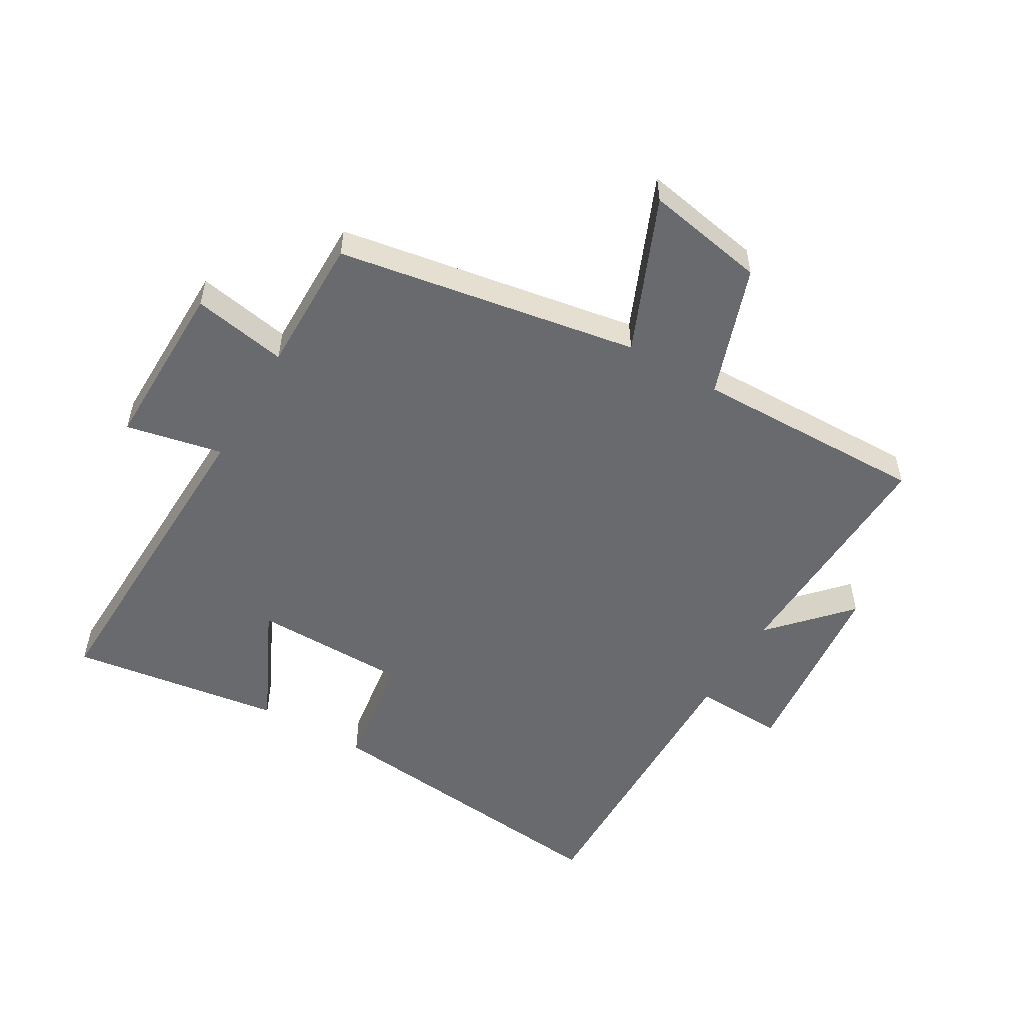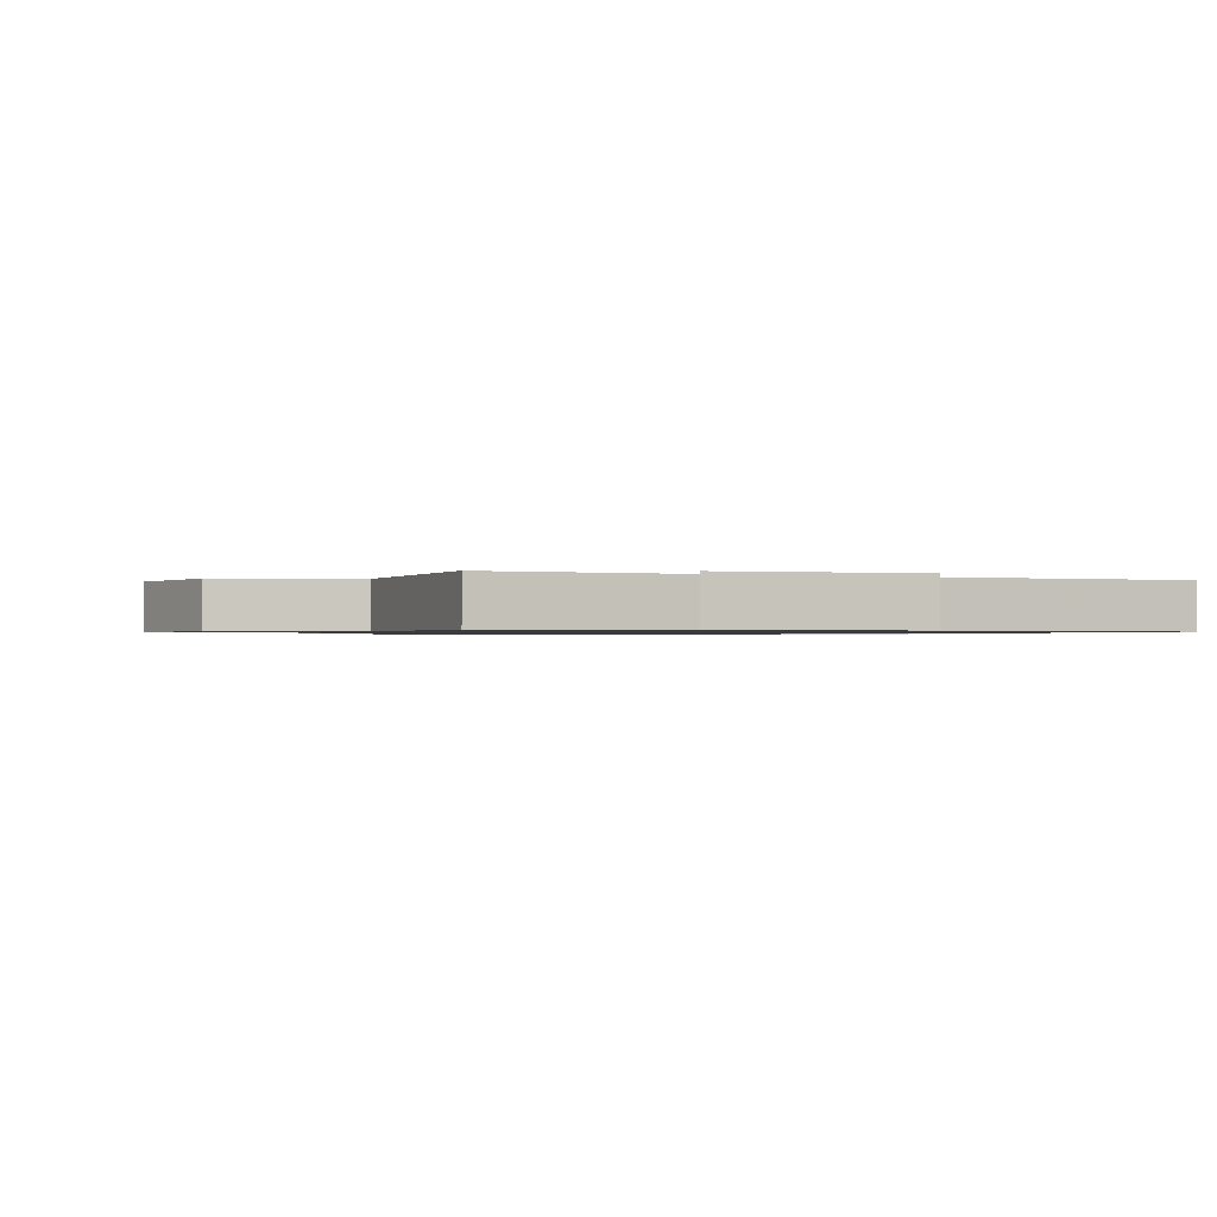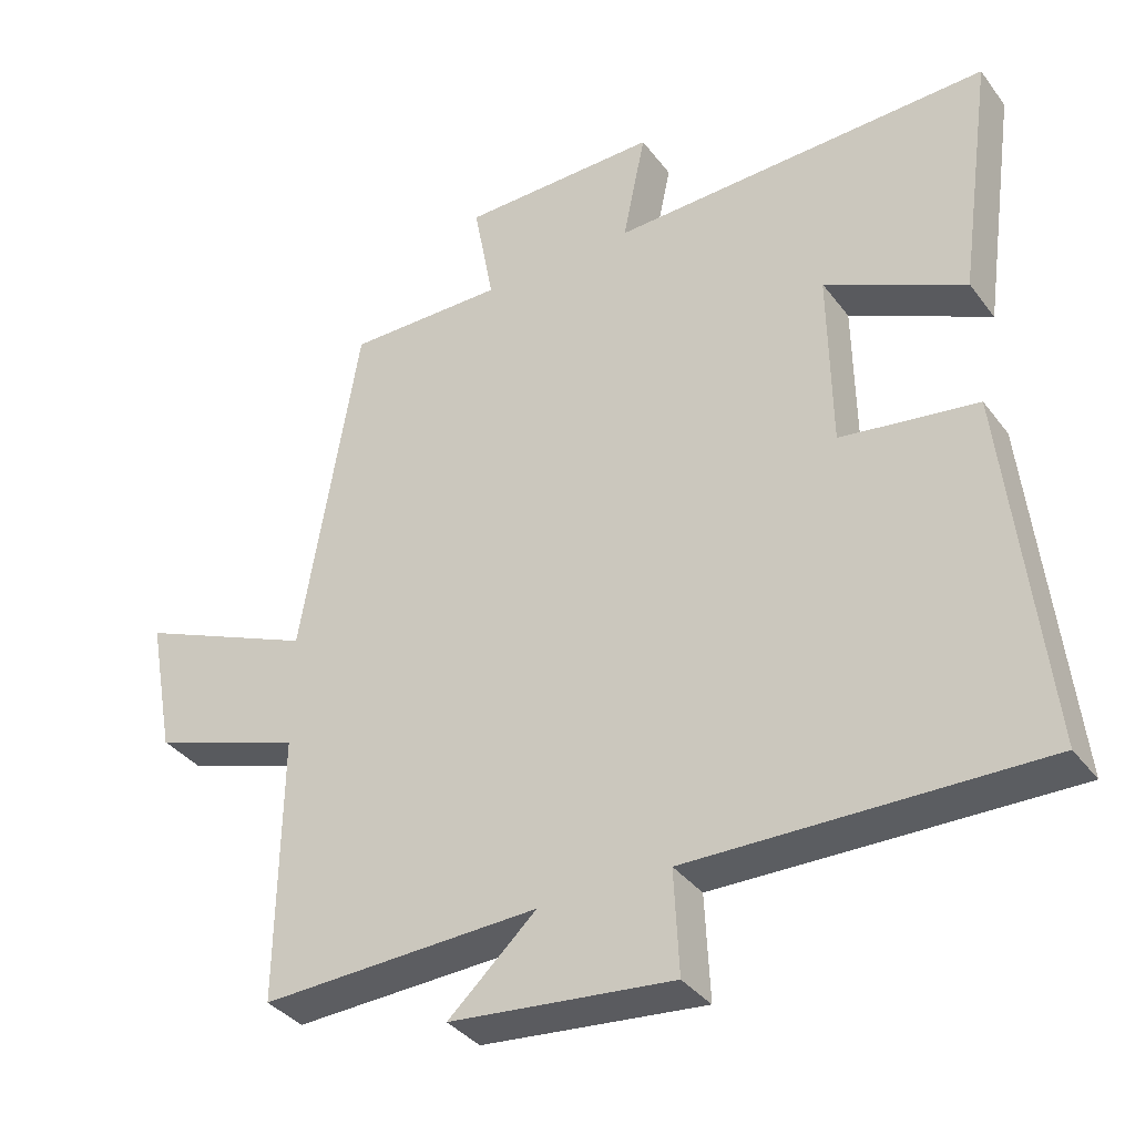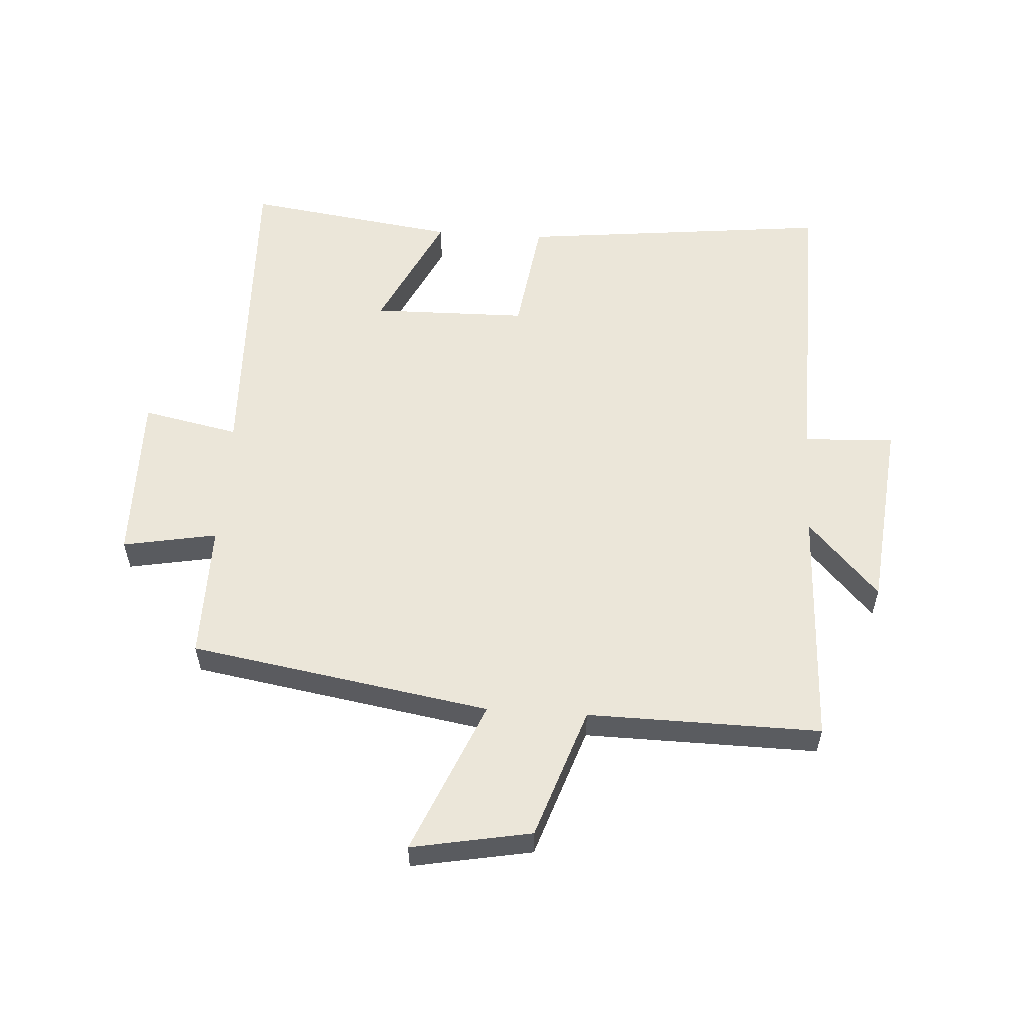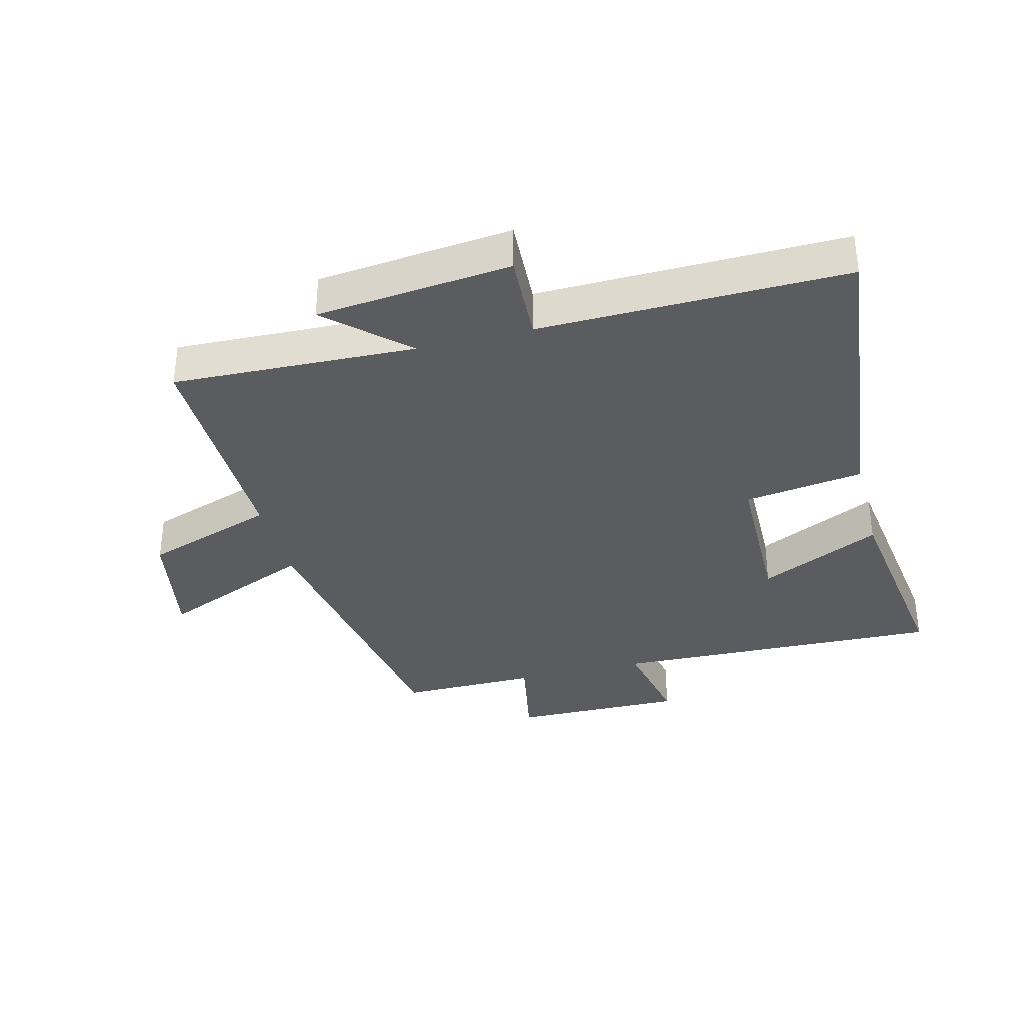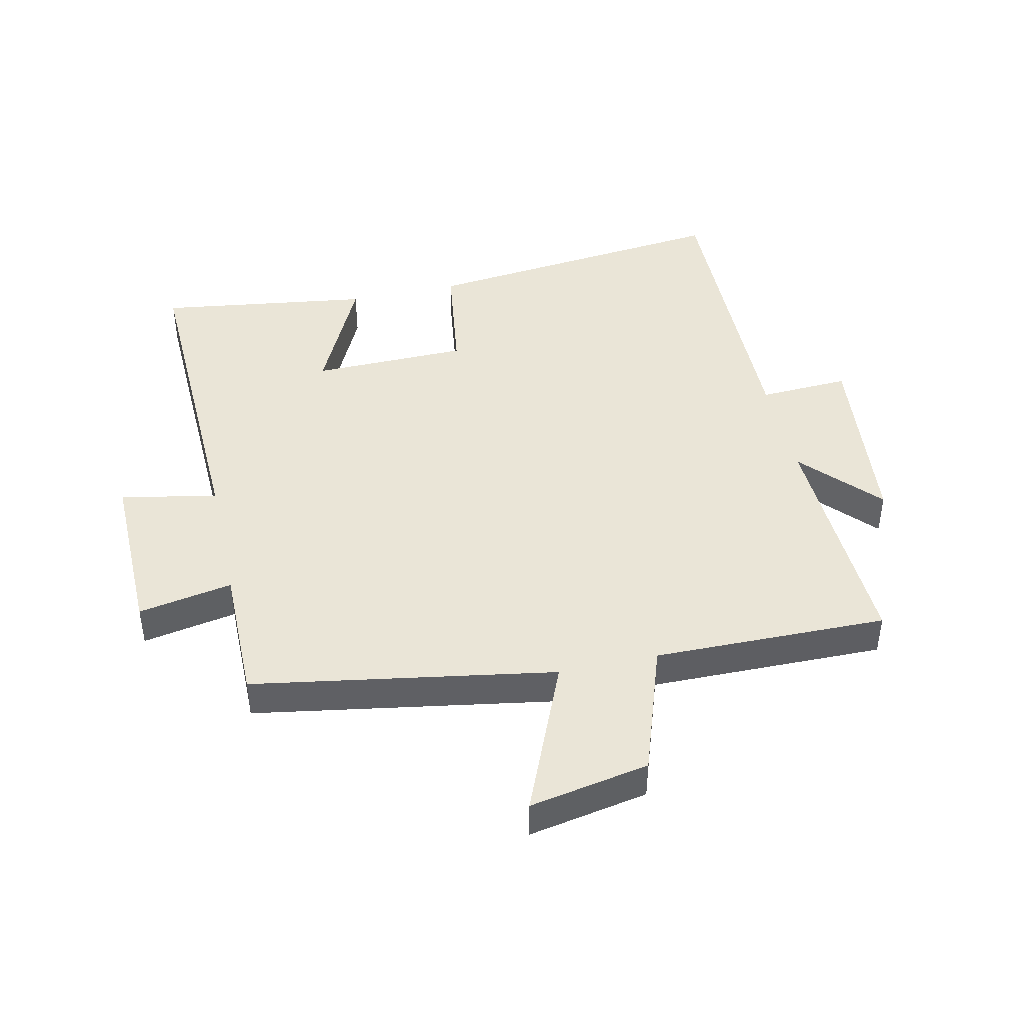
<metadata>
{"format":"obj","ext":"obj","renderer":"f3d","projection":"perspective","resolution":1024,"background":"white","views":[{"elev":-53.1,"azim":59.8,"up":"+Y"},{"elev":-0.9,"azim":157.1,"up":"+Y"},{"elev":-36.2,"azim":-148.0,"up":"+Z"},{"elev":56.3,"azim":93.7,"up":"+Y"},{"elev":-34.9,"azim":-165.6,"up":"+Y"},{"elev":44.1,"azim":77.5,"up":"+Y"}]}
</metadata>
<code>
v -0.555 0.07 -0.508
v -0.5 0.07 -0.007
v -0.309 0.07 0.02
v -0.305 0.07 0.27
v -0.5 0.07 0.177
v -0.548 0.07 0.518
v -0.017 0.07 0.5
v -0.049 0.07 0.655
v 0.227 0.07 0.651
v 0.199 0.07 0.5
v 0.419 0.07 0.501
v 0.5 0.07 0.019
v 0.747 0.07 0.123
v 0.711 0.07 -0.069
v 0.5 0.07 -0.141
v 0.505 0.07 -0.515
v 0.116 0.07 -0.5
v 0.239 0.07 -0.613
v -0.073 0.07 -0.645
v -0.066 0.07 -0.5
v -0.555 0 -0.508
v -0.5 0 -0.007
v -0.309 0 0.02
v -0.305 0 0.27
v -0.5 0 0.177
v -0.548 0 0.518
v -0.017 0 0.5
v -0.049 0 0.655
v 0.227 0 0.651
v 0.199 0 0.5
v 0.419 0 0.501
v 0.5 0 0.019
v 0.747 0 0.123
v 0.711 0 -0.069
v 0.5 0 -0.141
v 0.505 0 -0.515
v 0.116 0 -0.5
v 0.239 0 -0.613
v -0.073 0 -0.645
v -0.066 0 -0.5
f 17 18 19 20
f 15 16 17
f 15 17 20
f 12 13 14 15
f 15 20 1
f 12 15 1
f 11 12 1
f 10 11 1
f 7 8 9 10
f 4 5 6 7
f 3 4 7 10
f 1 2 3
f 1 3 10
f 40 39 38 37
f 37 36 35
f 40 37 35
f 35 34 33 32
f 21 40 35
f 21 35 32
f 21 32 31
f 21 31 30
f 30 29 28 27
f 27 26 25 24
f 30 27 24 23
f 23 22 21
f 30 23 21
f 1 21 22 2
f 2 22 23 3
f 3 23 24 4
f 4 24 25 5
f 5 25 26 6
f 6 26 27 7
f 7 27 28 8
f 8 28 29 9
f 9 29 30 10
f 10 30 31 11
f 11 31 32 12
f 12 32 33 13
f 13 33 34 14
f 14 34 35 15
f 15 35 36 16
f 16 36 37 17
f 17 37 38 18
f 18 38 39 19
f 19 39 40 20
f 20 40 21 1

</code>
